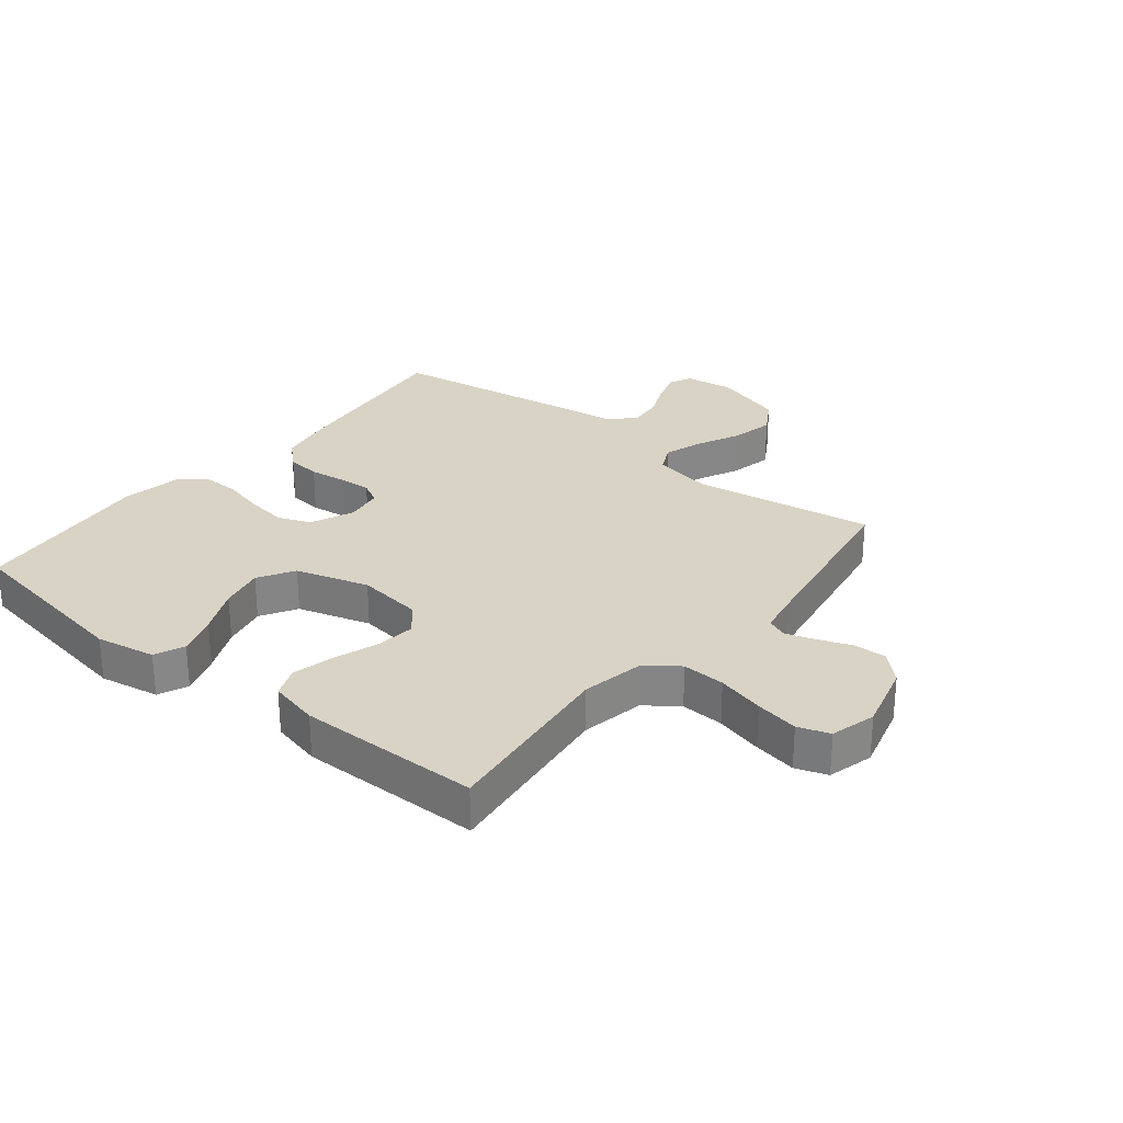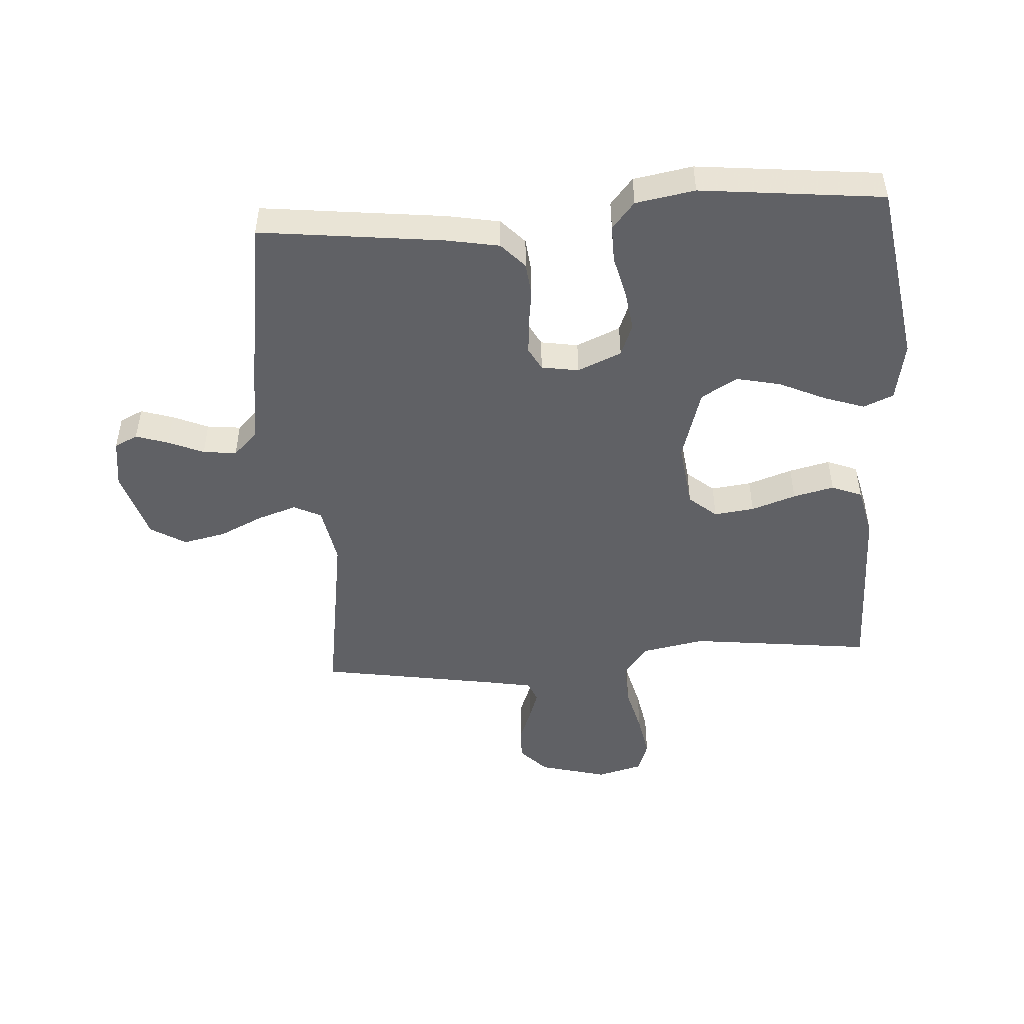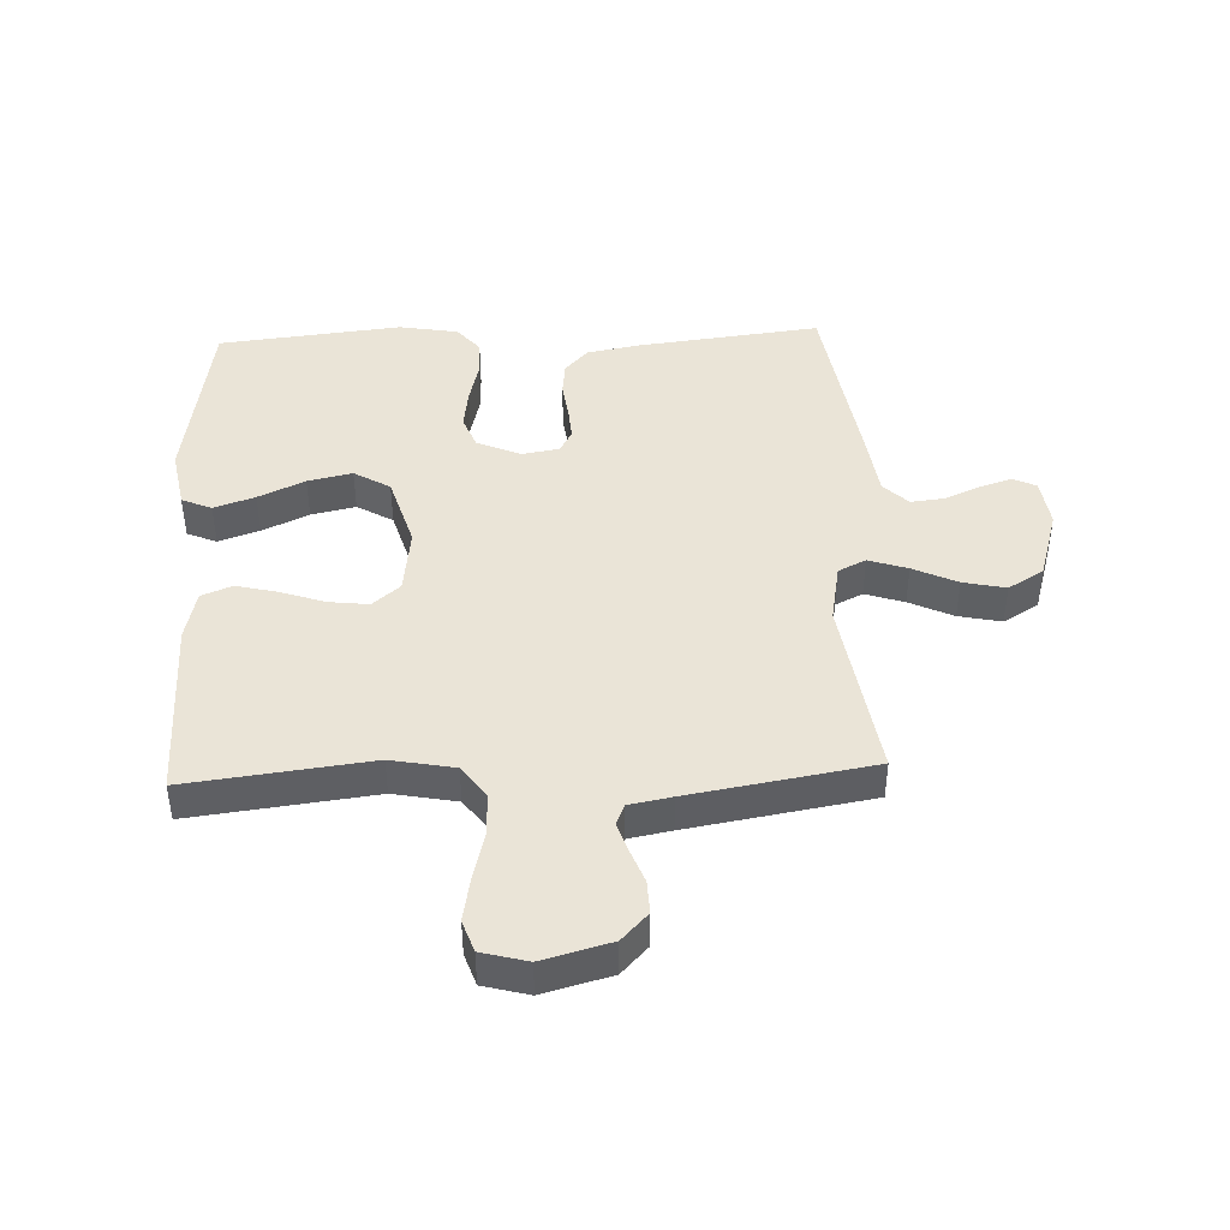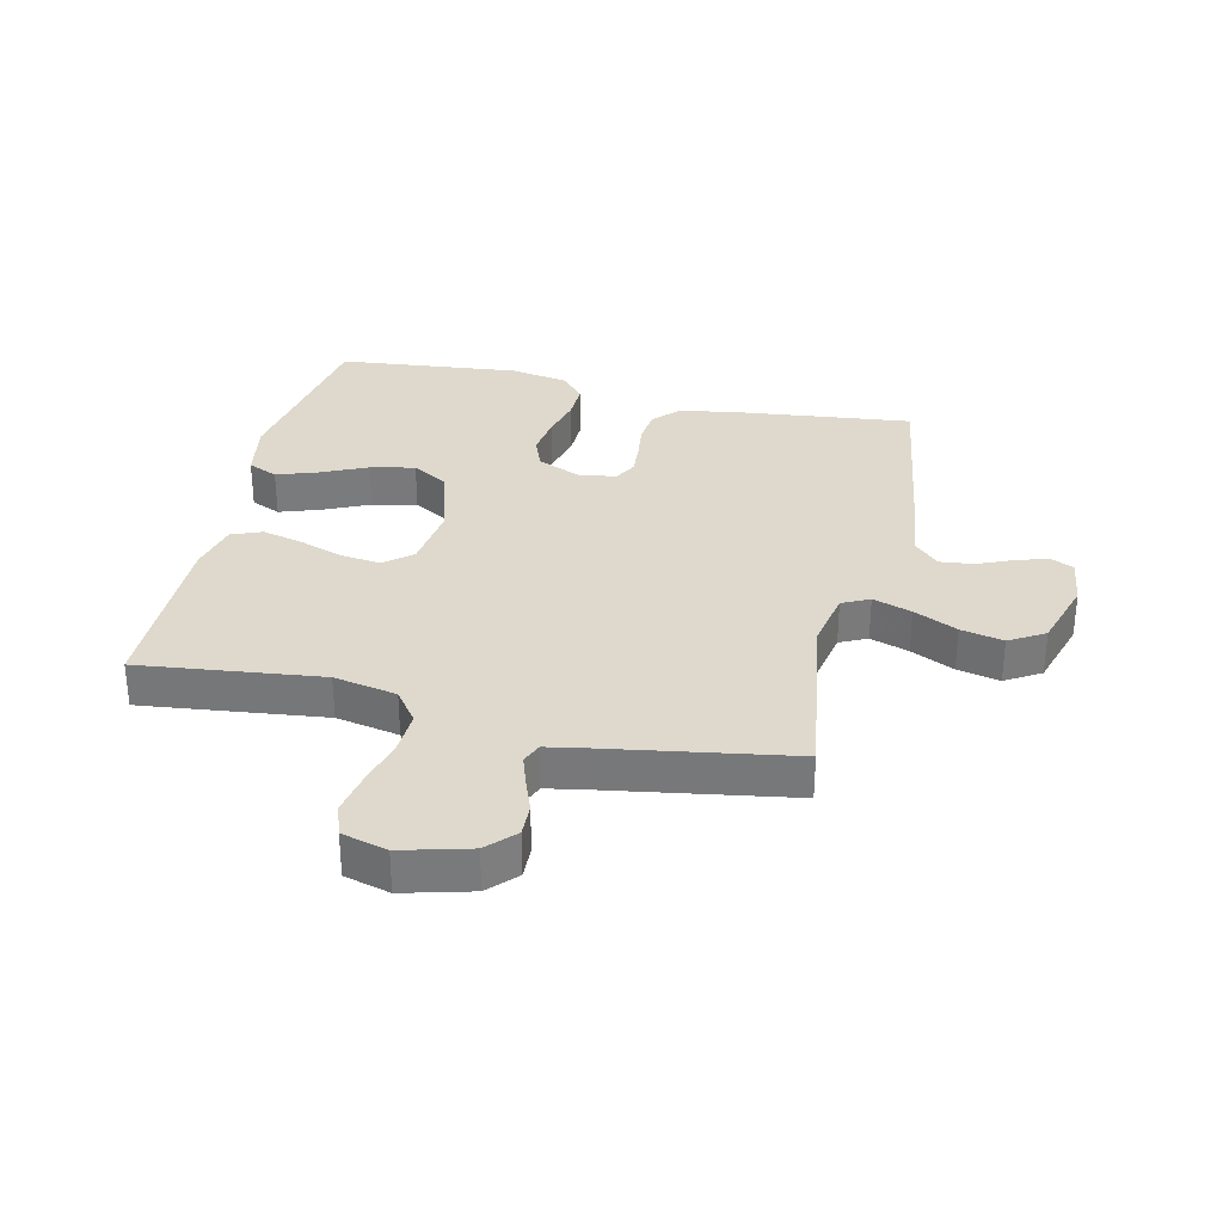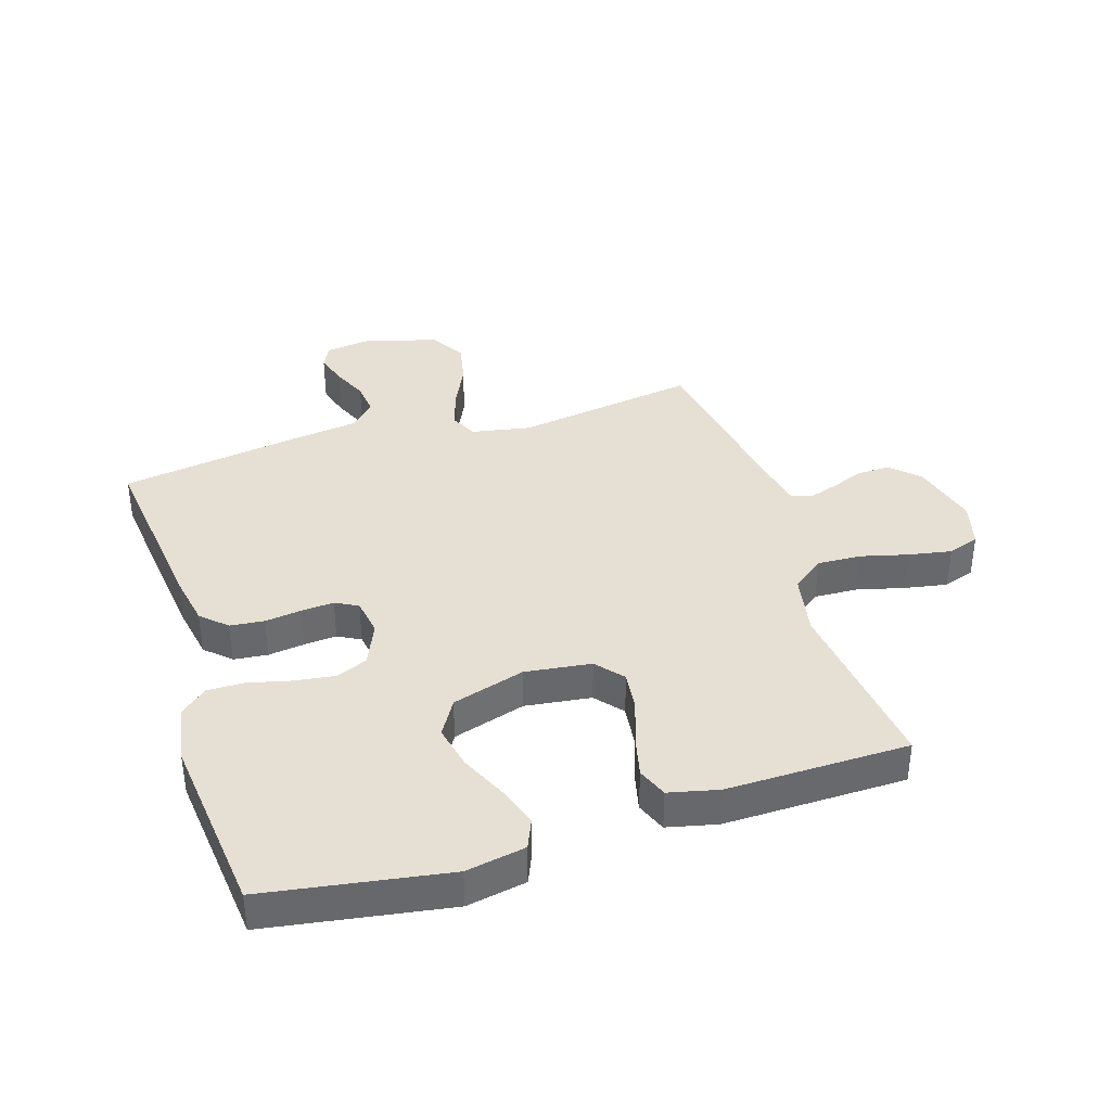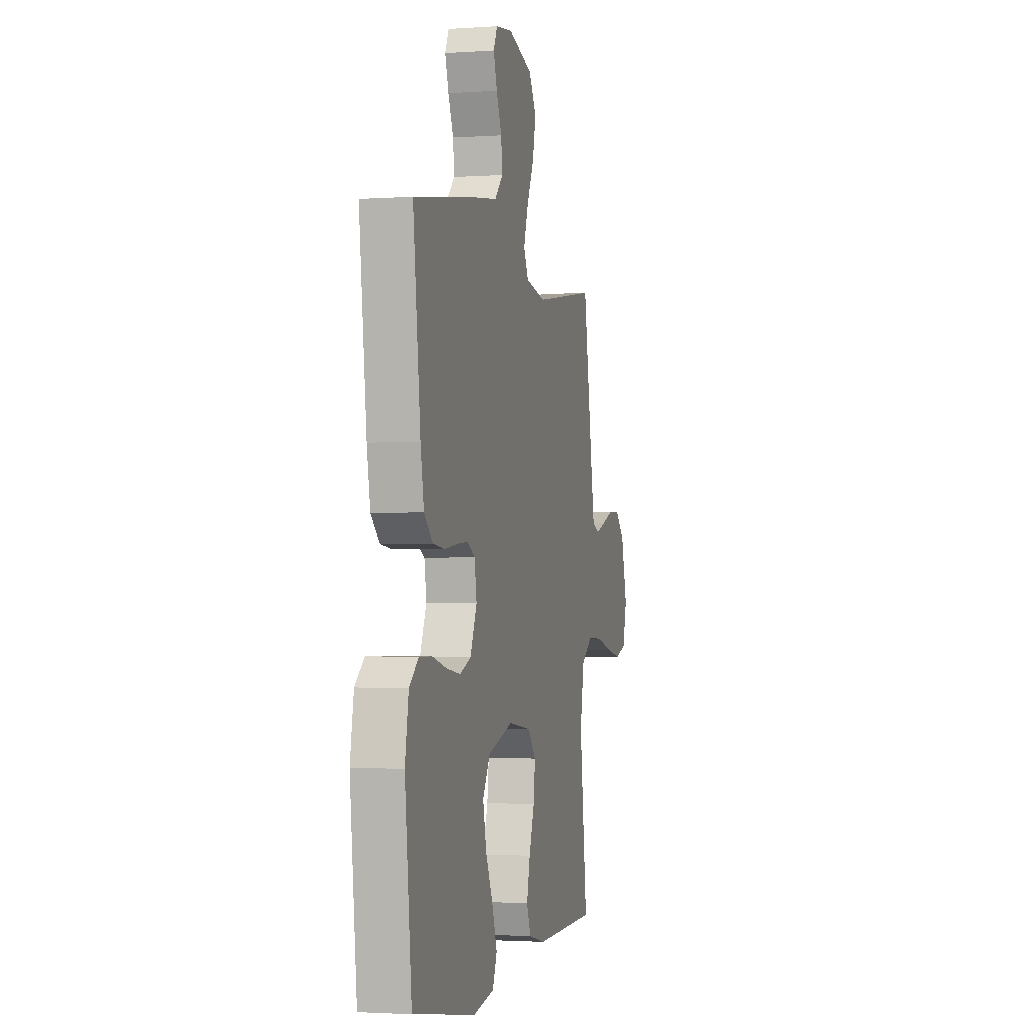
<metadata>
{"format":"obj","ext":"obj","renderer":"f3d","projection":"perspective","resolution":1024,"background":"white","views":[{"elev":28.3,"azim":-141.1,"up":"+Y"},{"elev":-48.6,"azim":93.8,"up":"+Y"},{"elev":43.6,"azim":-92.4,"up":"+Y"},{"elev":32.1,"azim":-76.9,"up":"+Y"},{"elev":38.0,"azim":162.5,"up":"+Y"},{"elev":-2.0,"azim":103.9,"up":"+Z"}]}
</metadata>
<code>
v -0.5 0.07 -0.5
v -0.464 0.07 -0.2
v -0.484 0.07 -0.096
v -0.537 0.07 -0.057
v -0.608 0.07 -0.06
v -0.686 0.07 -0.08
v -0.757 0.07 -0.093
v -0.809 0.07 -0.075
v -0.829 0.07 0
v -0.799 0.07 0.112
v -0.754 0.07 0.155
v -0.7 0.07 0.153
v -0.645 0.07 0.132
v -0.597 0.07 0.116
v -0.563 0.07 0.13
v -0.55 0.07 0.2
v -0.5 0.07 0.5
v -0.2 0.07 0.454
v -0.103 0.07 0.472
v -0.081 0.07 0.517
v -0.102 0.07 0.581
v -0.136 0.07 0.653
v -0.151 0.07 0.723
v -0.116 0.07 0.781
v 0 0.07 0.816
v 0.08 0.07 0.805
v 0.098 0.07 0.767
v 0.081 0.07 0.714
v 0.056 0.07 0.656
v 0.05 0.07 0.601
v 0.089 0.07 0.561
v 0.2 0.07 0.546
v 0.5 0.07 0.5
v 0.465 0.07 0.2
v 0.449 0.07 0.113
v 0.408 0.07 0.075
v 0.352 0.07 0.069
v 0.292 0.07 0.077
v 0.238 0.07 0.081
v 0.201 0.07 0.061
v 0.191 0.07 0
v 0.222 0.07 -0.072
v 0.275 0.07 -0.093
v 0.341 0.07 -0.084
v 0.41 0.07 -0.067
v 0.471 0.07 -0.066
v 0.515 0.07 -0.103
v 0.532 0.07 -0.2
v 0.5 0.07 -0.5
v 0.2 0.07 -0.548
v 0.102 0.07 -0.53
v 0.081 0.07 -0.481
v 0.104 0.07 -0.414
v 0.139 0.07 -0.338
v 0.155 0.07 -0.265
v 0.12 0.07 -0.206
v 0 0.07 -0.17
v -0.109 0.07 -0.184
v -0.147 0.07 -0.229
v -0.139 0.07 -0.295
v -0.114 0.07 -0.368
v -0.098 0.07 -0.435
v -0.118 0.07 -0.485
v -0.2 0.07 -0.504
v -0.5 0 -0.5
v -0.464 0 -0.2
v -0.484 0 -0.096
v -0.537 0 -0.057
v -0.608 0 -0.06
v -0.686 0 -0.08
v -0.757 0 -0.093
v -0.809 0 -0.075
v -0.829 0 0
v -0.799 0 0.112
v -0.754 0 0.155
v -0.7 0 0.153
v -0.645 0 0.132
v -0.597 0 0.116
v -0.563 0 0.13
v -0.55 0 0.2
v -0.5 0 0.5
v -0.2 0 0.454
v -0.103 0 0.472
v -0.081 0 0.517
v -0.102 0 0.581
v -0.136 0 0.653
v -0.151 0 0.723
v -0.116 0 0.781
v 0 0 0.816
v 0.08 0 0.805
v 0.098 0 0.767
v 0.081 0 0.714
v 0.056 0 0.656
v 0.05 0 0.601
v 0.089 0 0.561
v 0.2 0 0.546
v 0.5 0 0.5
v 0.465 0 0.2
v 0.449 0 0.113
v 0.408 0 0.075
v 0.352 0 0.069
v 0.292 0 0.077
v 0.238 0 0.081
v 0.201 0 0.061
v 0.191 0 0
v 0.222 0 -0.072
v 0.275 0 -0.093
v 0.341 0 -0.084
v 0.41 0 -0.067
v 0.471 0 -0.066
v 0.515 0 -0.103
v 0.532 0 -0.2
v 0.5 0 -0.5
v 0.2 0 -0.548
v 0.102 0 -0.53
v 0.081 0 -0.481
v 0.104 0 -0.414
v 0.139 0 -0.338
v 0.155 0 -0.265
v 0.12 0 -0.206
v 0 0 -0.17
v -0.109 0 -0.184
v -0.147 0 -0.229
v -0.139 0 -0.295
v -0.114 0 -0.368
v -0.098 0 -0.435
v -0.118 0 -0.485
v -0.2 0 -0.504
f 64 1 2
f 63 64 2
f 62 63 2
f 61 62 2
f 60 61 2
f 59 60 2 3
f 58 59 3 4
f 57 58 4
f 52 53 54
f 51 52 54
f 50 51 54
f 49 50 54
f 48 49 54
f 47 48 54
f 46 47 54
f 45 46 54
f 44 45 54
f 43 44 54 55
f 42 43 55 56
f 36 37 38
f 35 36 38
f 34 35 38
f 33 34 38
f 32 33 38
f 31 32 38
f 30 31 38 39
f 27 28 29
f 26 27 29
f 25 26 29
f 24 25 29
f 23 24 29
f 22 23 29
f 21 22 29
f 20 21 29 30
f 30 39 40
f 20 30 40
f 19 20 40
f 16 17 18
f 19 40 41
f 18 19 41
f 16 18 41
f 15 16 41
f 11 12 13
f 10 11 13
f 9 10 13
f 8 9 13
f 7 8 13
f 6 7 13
f 5 6 13
f 4 5 13 14
f 42 56 57
f 41 42 57
f 15 41 57
f 14 15 57
f 4 14 57
f 66 65 128
f 66 128 127
f 66 127 126
f 66 126 125
f 66 125 124
f 67 66 124 123
f 68 67 123 122
f 68 122 121
f 118 117 116
f 118 116 115
f 118 115 114
f 118 114 113
f 118 113 112
f 118 112 111
f 118 111 110
f 118 110 109
f 118 109 108
f 119 118 108 107
f 120 119 107 106
f 102 101 100
f 102 100 99
f 102 99 98
f 102 98 97
f 102 97 96
f 102 96 95
f 103 102 95 94
f 93 92 91
f 93 91 90
f 93 90 89
f 93 89 88
f 93 88 87
f 93 87 86
f 93 86 85
f 94 93 85 84
f 104 103 94
f 104 94 84
f 104 84 83
f 82 81 80
f 105 104 83
f 105 83 82
f 105 82 80
f 105 80 79
f 77 76 75
f 77 75 74
f 77 74 73
f 77 73 72
f 77 72 71
f 77 71 70
f 77 70 69
f 78 77 69 68
f 121 120 106
f 121 106 105
f 121 105 79
f 121 79 78
f 121 78 68
f 1 65 66 2
f 2 66 67 3
f 3 67 68 4
f 4 68 69 5
f 5 69 70 6
f 6 70 71 7
f 7 71 72 8
f 8 72 73 9
f 9 73 74 10
f 10 74 75 11
f 11 75 76 12
f 12 76 77 13
f 13 77 78 14
f 14 78 79 15
f 15 79 80 16
f 16 80 81 17
f 17 81 82 18
f 18 82 83 19
f 19 83 84 20
f 20 84 85 21
f 21 85 86 22
f 22 86 87 23
f 23 87 88 24
f 24 88 89 25
f 25 89 90 26
f 26 90 91 27
f 27 91 92 28
f 28 92 93 29
f 29 93 94 30
f 30 94 95 31
f 31 95 96 32
f 32 96 97 33
f 33 97 98 34
f 34 98 99 35
f 35 99 100 36
f 36 100 101 37
f 37 101 102 38
f 38 102 103 39
f 39 103 104 40
f 40 104 105 41
f 41 105 106 42
f 42 106 107 43
f 43 107 108 44
f 44 108 109 45
f 45 109 110 46
f 46 110 111 47
f 47 111 112 48
f 48 112 113 49
f 49 113 114 50
f 50 114 115 51
f 51 115 116 52
f 52 116 117 53
f 53 117 118 54
f 54 118 119 55
f 55 119 120 56
f 56 120 121 57
f 57 121 122 58
f 58 122 123 59
f 59 123 124 60
f 60 124 125 61
f 61 125 126 62
f 62 126 127 63
f 63 127 128 64
f 64 128 65 1

</code>
